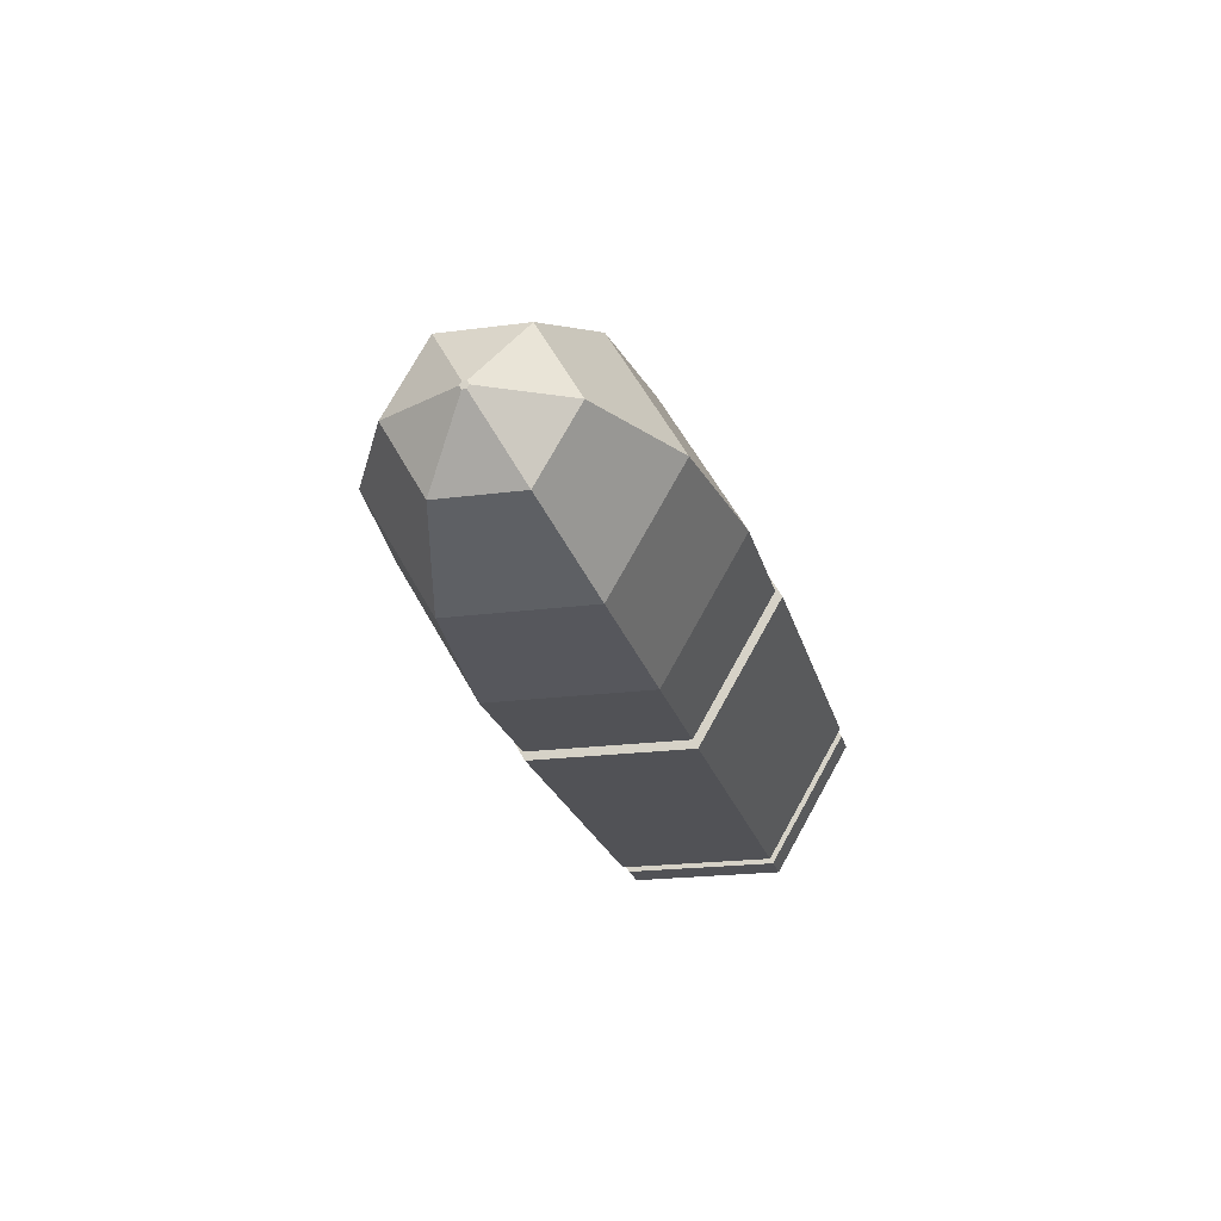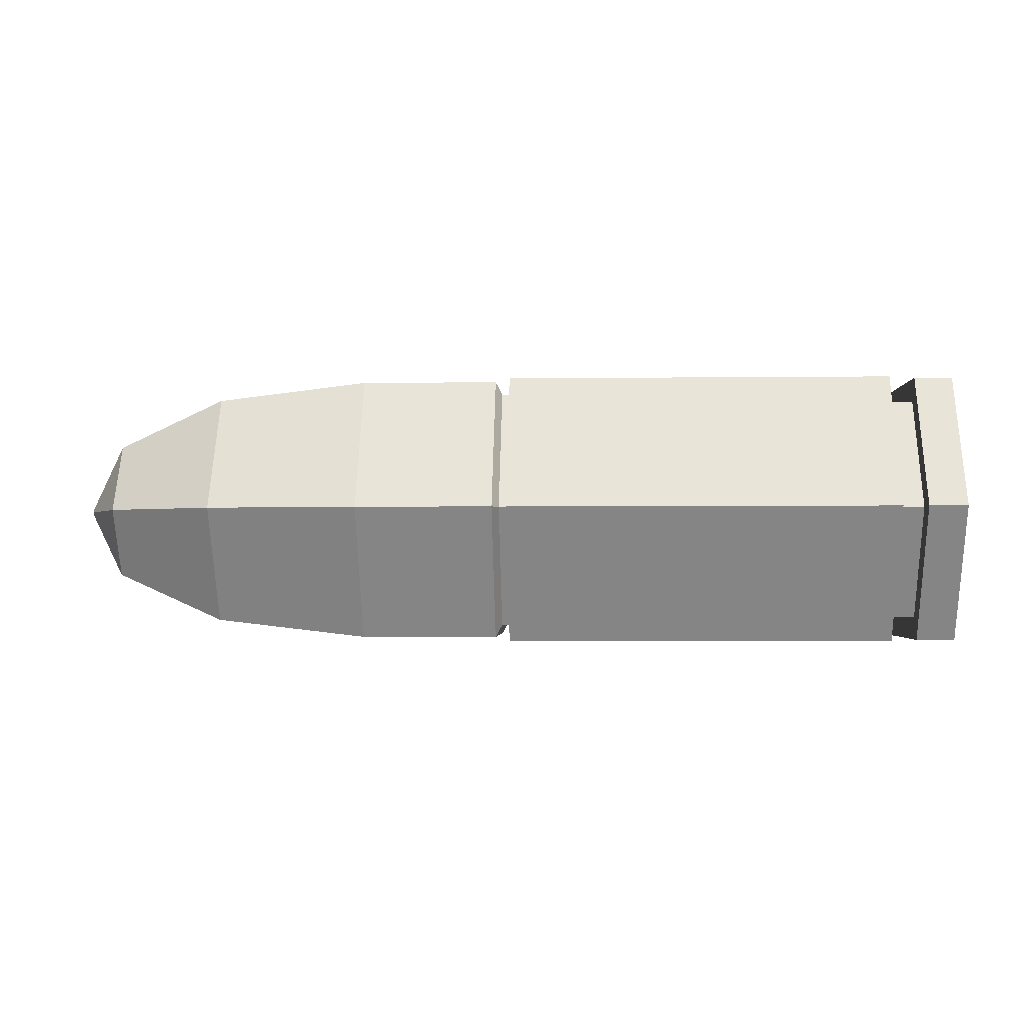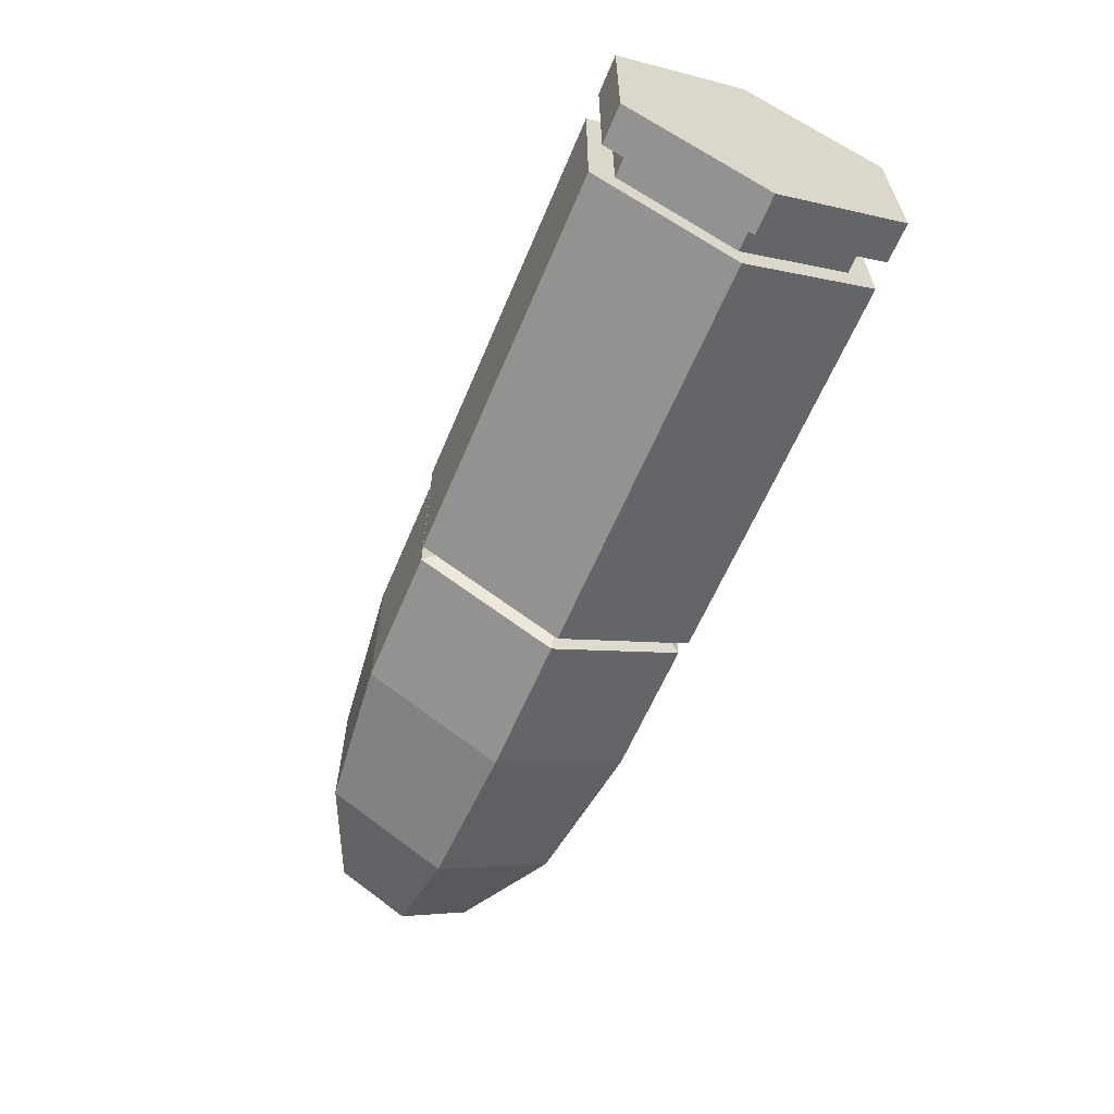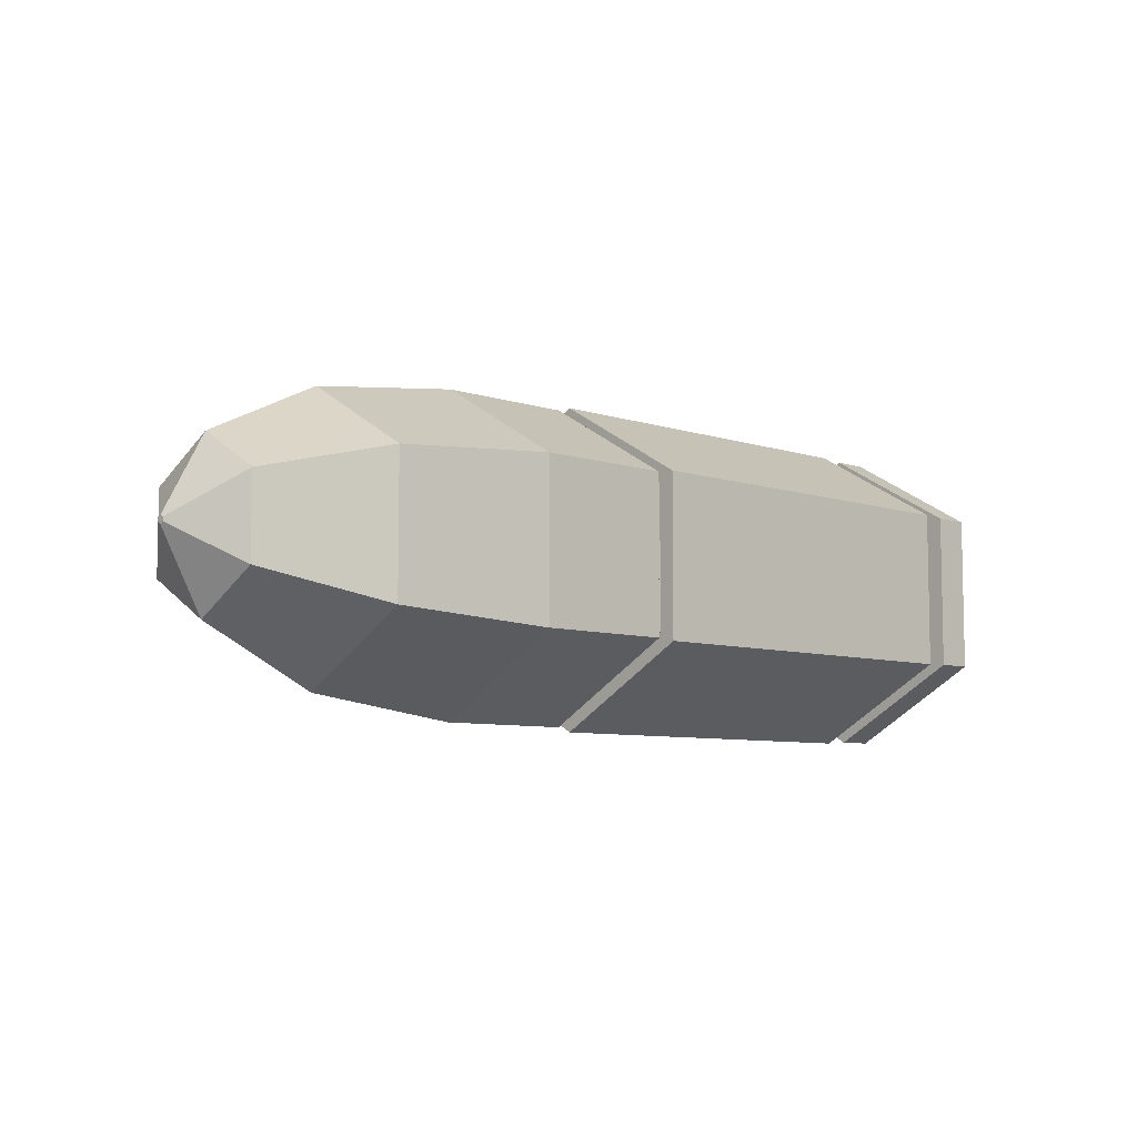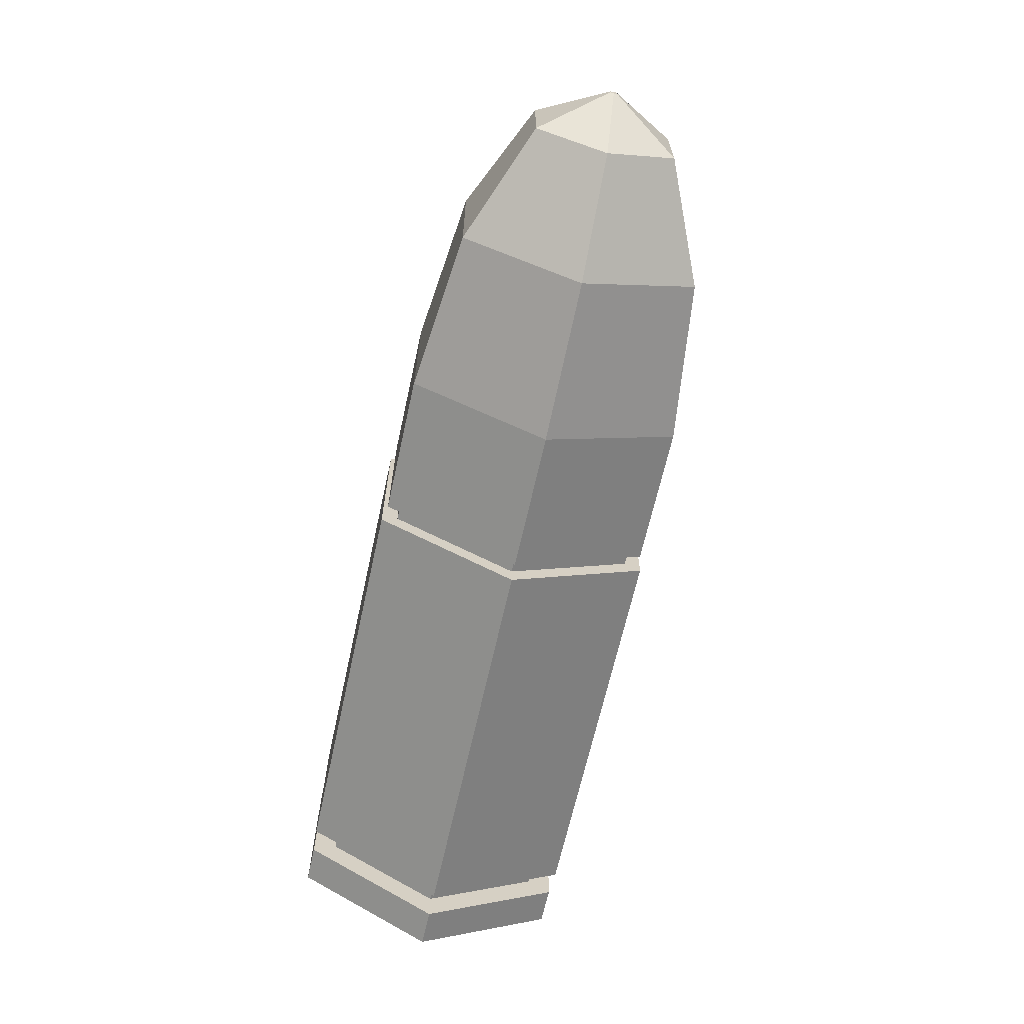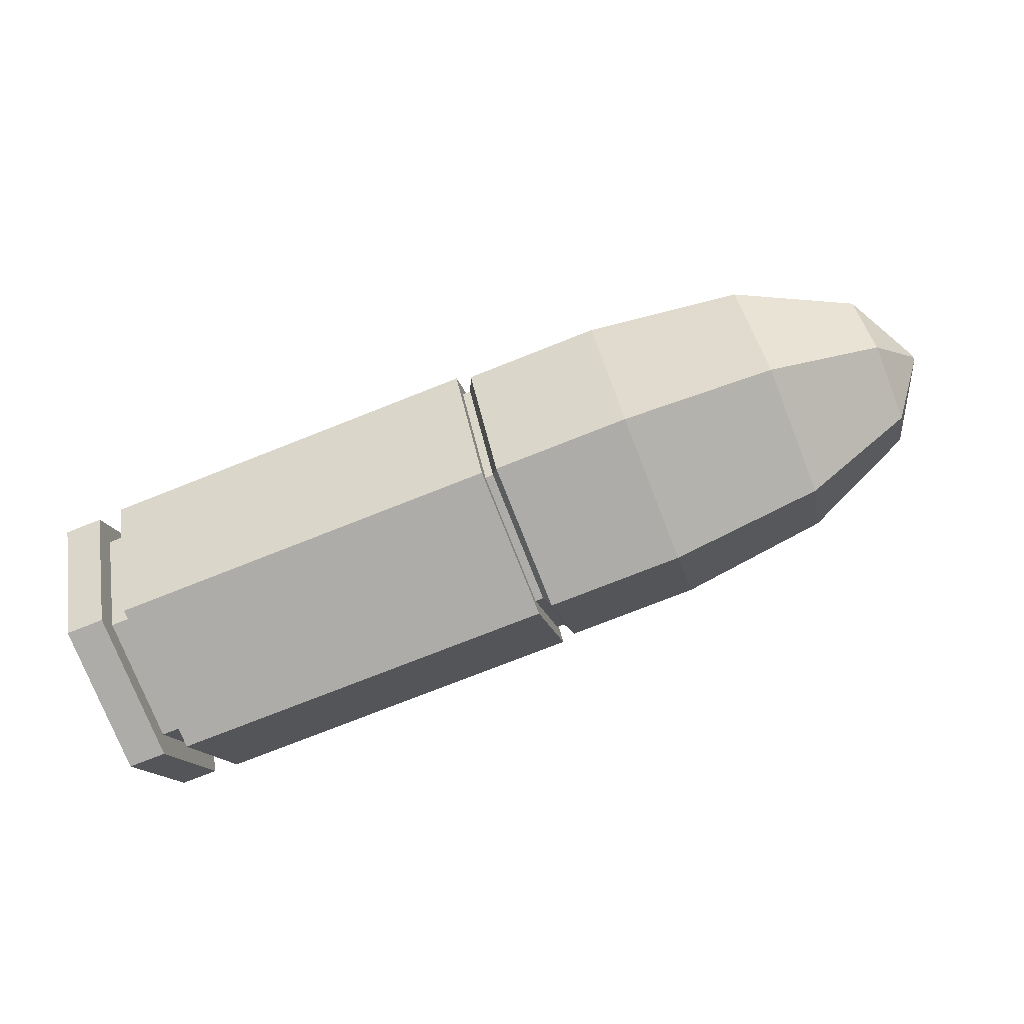
<metadata>
{"format":"obj","ext":"obj","renderer":"f3d","projection":"perspective","resolution":1024,"background":"white","views":[{"elev":-21.2,"azim":103.2,"up":"+Z"},{"elev":-2.1,"azim":-177.3,"up":"+Z"},{"elev":-61.3,"azim":-112.8,"up":"+Y"},{"elev":-7.2,"azim":136.1,"up":"+Y"},{"elev":-65.2,"azim":77.6,"up":"+Y"},{"elev":-76.6,"azim":21.5,"up":"+Z"}]}
</metadata>
<code>
o Zylinder
v -0.1548 0.1018 -0
v 0.1548 0.1098 -0
v -0.1548 0.05088 -0.08814
v 0.1548 0.05491 -0.0951
v -0.1548 -0.05088 -0.08814
v 0.1548 -0.05491 -0.0951
v -0.1548 -0.1018 0
v 0.1548 -0.1098 0
v -0.1548 -0.05088 0.08814
v 0.1548 -0.05491 0.0951
v -0.1548 0.05088 0.08814
v 0.1548 0.05491 0.0951
v 0.1548 0.0622 -0.1077
v 0.1548 0.1244 -0
v 0.1548 -0.0622 -0.1077
v 0.1548 -0.1244 0
v 0.1548 -0.0622 0.1077
v 0.1548 0.0622 0.1077
v -0.1548 0.1244 -0
v -0.1548 0.0622 -0.1077
v -0.1548 -0.0622 -0.1077
v -0.1548 -0.1244 0
v -0.1548 -0.0622 0.1077
v -0.1548 0.0622 0.1077
v -0.175 0.1018 -0
v -0.175 0.05088 -0.08814
v -0.175 -0.05088 -0.08814
v -0.175 -0.1018 0
v -0.175 -0.05088 0.08814
v -0.175 0.05088 0.08814
v -0.175 0.123 -0
v -0.175 0.06152 -0.1066
v -0.175 -0.06152 -0.1066
v -0.175 -0.123 0
v -0.175 -0.06152 0.1066
v -0.175 0.06152 0.1066
v -0.2052 0.123 -0
v -0.2052 0.06152 -0.1066
v -0.2052 -0.06152 -0.1066
v -0.2052 -0.123 0
v -0.2052 -0.06152 0.1066
v -0.2052 0.06152 0.1066
v 0.1613 0.05491 -0.0951
v 0.1613 0.1098 -0
v 0.1613 -0.05491 -0.0951
v 0.1613 -0.1098 0
v 0.1613 -0.05491 0.0951
v 0.1613 0.05491 0.0951
v 0.1664 0.06049 -0.1048
v 0.1664 0.121 -0
v 0.1664 -0.06049 -0.1048
v 0.1664 -0.121 0
v 0.1664 -0.06049 0.1048
v 0.1664 0.06049 0.1048
v 0.4846 0.06202 -0
v 0.4846 0.03101 -0.05371
v 0.396 0.1052 -0
v 0.2749 0.121 -0
v 0.2749 0.06049 -0.1048
v 0.396 0.05259 -0.09109
v 0.2591 0.06049 -0.1048
v 0.2591 0.121 -0
v 0.2591 -0.06049 -0.1048
v 0.2591 -0.121 0
v 0.2591 -0.06049 0.1048
v 0.2591 0.06049 0.1048
v 0.517 0.001532 -0.002654
v 0.517 0.003064 -0
v 0.396 -0.05259 -0.09109
v 0.2749 -0.06049 -0.1048
v 0.4846 -0.03101 -0.05371
v 0.517 -0.001532 -0.002654
v 0.396 -0.1052 0
v 0.2749 -0.121 0
v 0.4846 -0.06202 0
v 0.517 -0.003064 0
v 0.396 -0.05259 0.09109
v 0.2749 -0.06049 0.1048
v 0.4846 -0.03101 0.05371
v 0.517 -0.001532 0.002654
v 0.396 0.05259 0.09109
v 0.2749 0.06049 0.1048
v 0.4846 0.03101 0.05371
v 0.517 0.001532 0.002654
f 19 14 13 20
f 20 13 15 21
f 21 15 16 22
f 22 16 17 23
f 12 10 47 48
f 23 17 18 24
f 24 18 14 19
f 11 1 25 30
f 2 4 13 14
f 4 6 15 13
f 6 8 16 15
f 8 10 17 16
f 10 12 18 17
f 12 2 14 18
f 3 1 19 20
f 5 3 20 21
f 7 5 21 22
f 9 7 22 23
f 11 9 23 24
f 1 11 24 19
f 29 30 36 35
f 7 9 29 28
f 3 5 27 26
f 9 11 30 29
f 5 7 28 27
f 1 3 26 25
f 36 31 37 42
f 27 28 34 33
f 25 26 32 31
f 30 25 31 36
f 28 29 35 34
f 26 27 33 32
f 37 38 39 40 41 42
f 34 35 41 40
f 32 33 39 38
f 35 36 42 41
f 33 34 40 39
f 31 32 38 37
f 8 6 45 46
f 4 2 44 43
f 2 12 48 44
f 10 8 46 47
f 6 4 43 45
f 47 46 52 53
f 53 52 64 65
f 45 43 49 51
f 48 47 53 54
f 46 45 51 52
f 43 44 50 49
f 44 48 54 50
f 51 49 61 63
f 52 51 63 64
f 54 53 65 66
f 50 54 66 62
f 67 68 84 80 76 72
f 63 61 59 70
f 66 65 78 82
f 61 62 58 59
f 65 64 74 78
f 62 66 82 58
f 64 63 70 74
f 49 50 62 61
f 59 58 57 60
f 60 57 55 56
f 56 55 68 67
f 70 59 60 69
f 69 60 56 71
f 71 56 67 72
f 74 70 69 73
f 73 69 71 75
f 75 71 72 76
f 78 74 73 77
f 77 73 75 79
f 79 75 76 80
f 82 78 77 81
f 81 77 79 83
f 83 79 80 84
f 58 82 81 57
f 57 81 83 55
f 55 83 84 68

</code>
